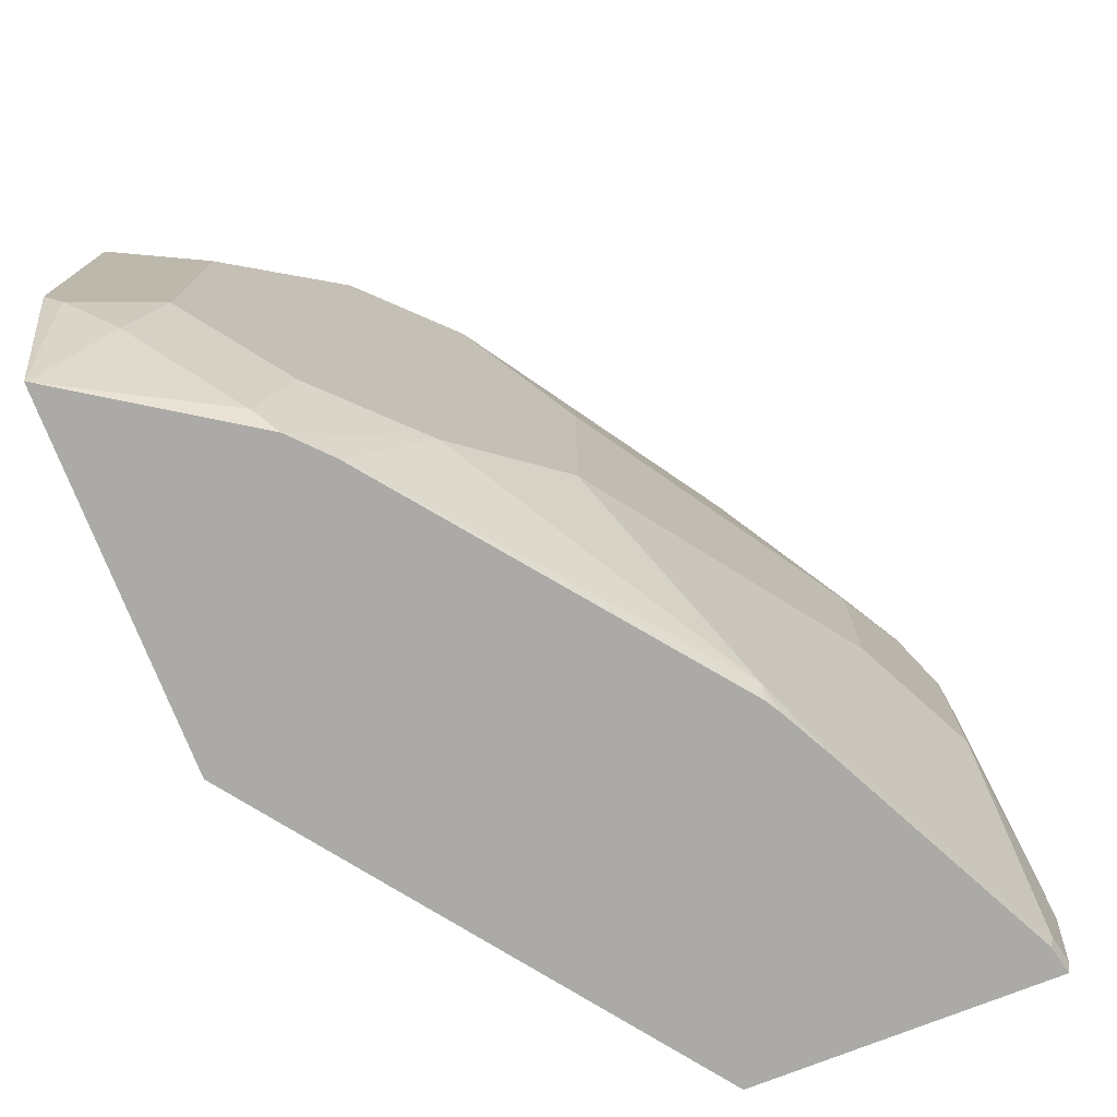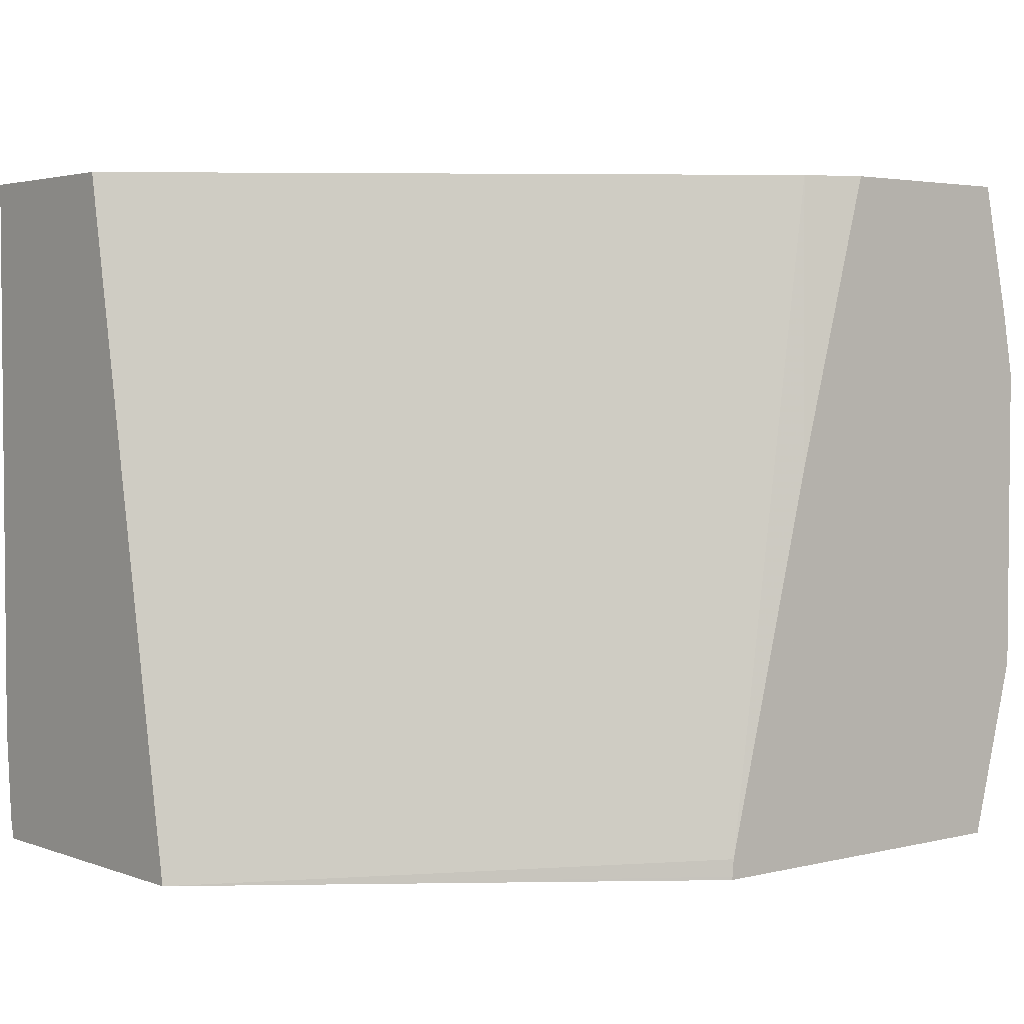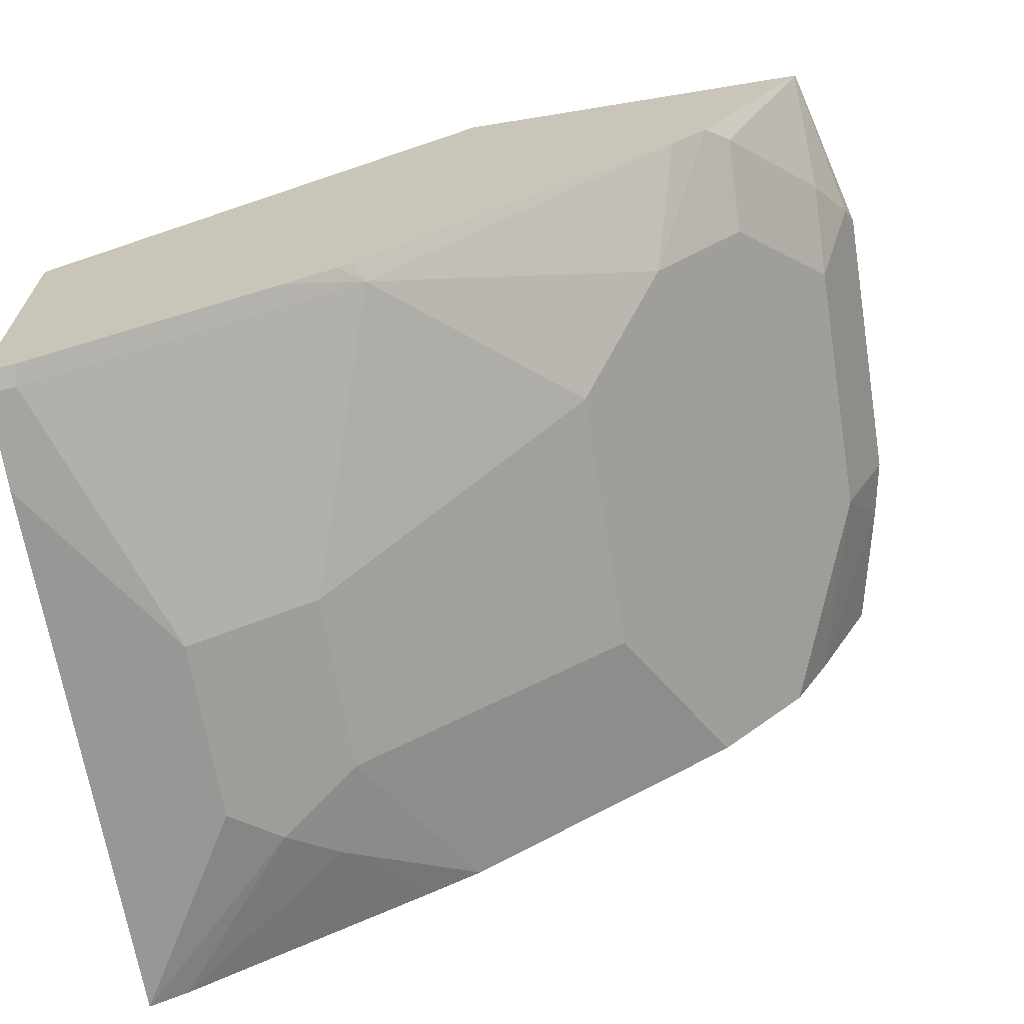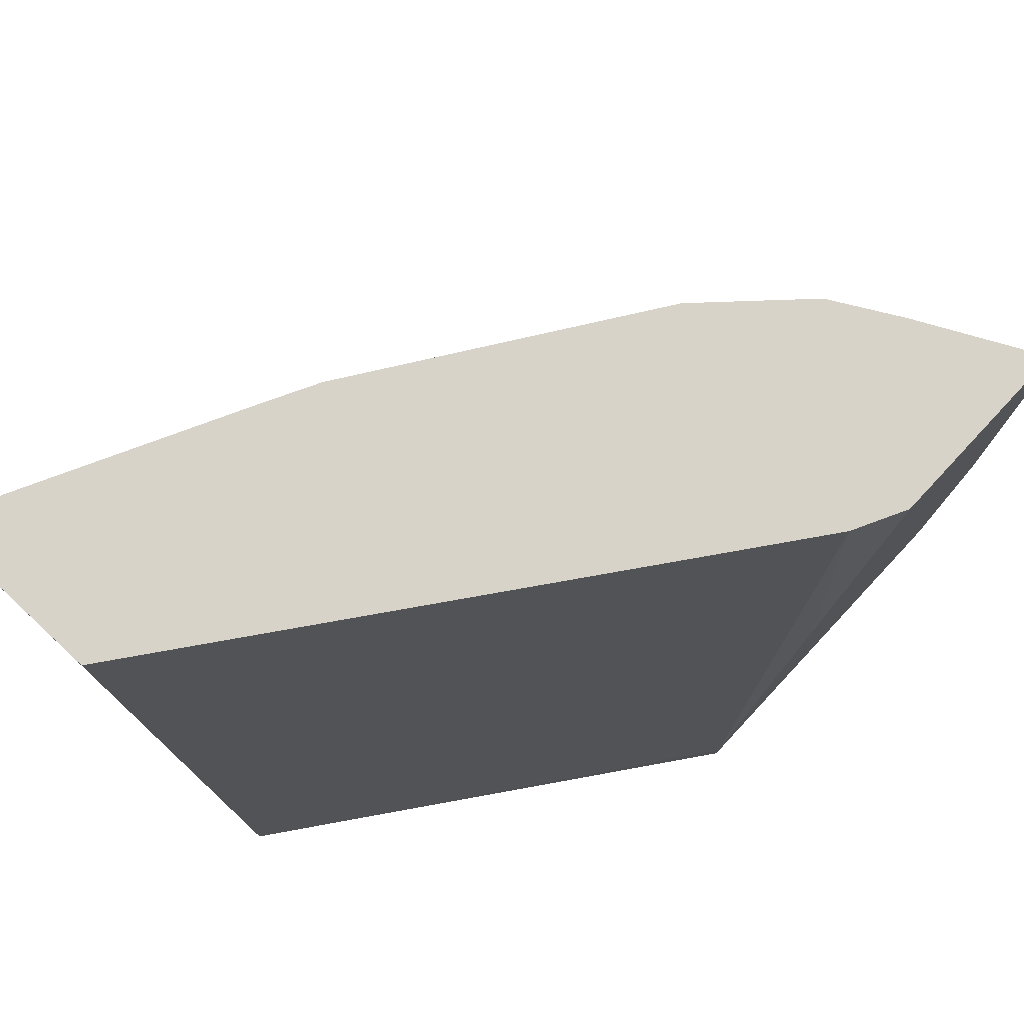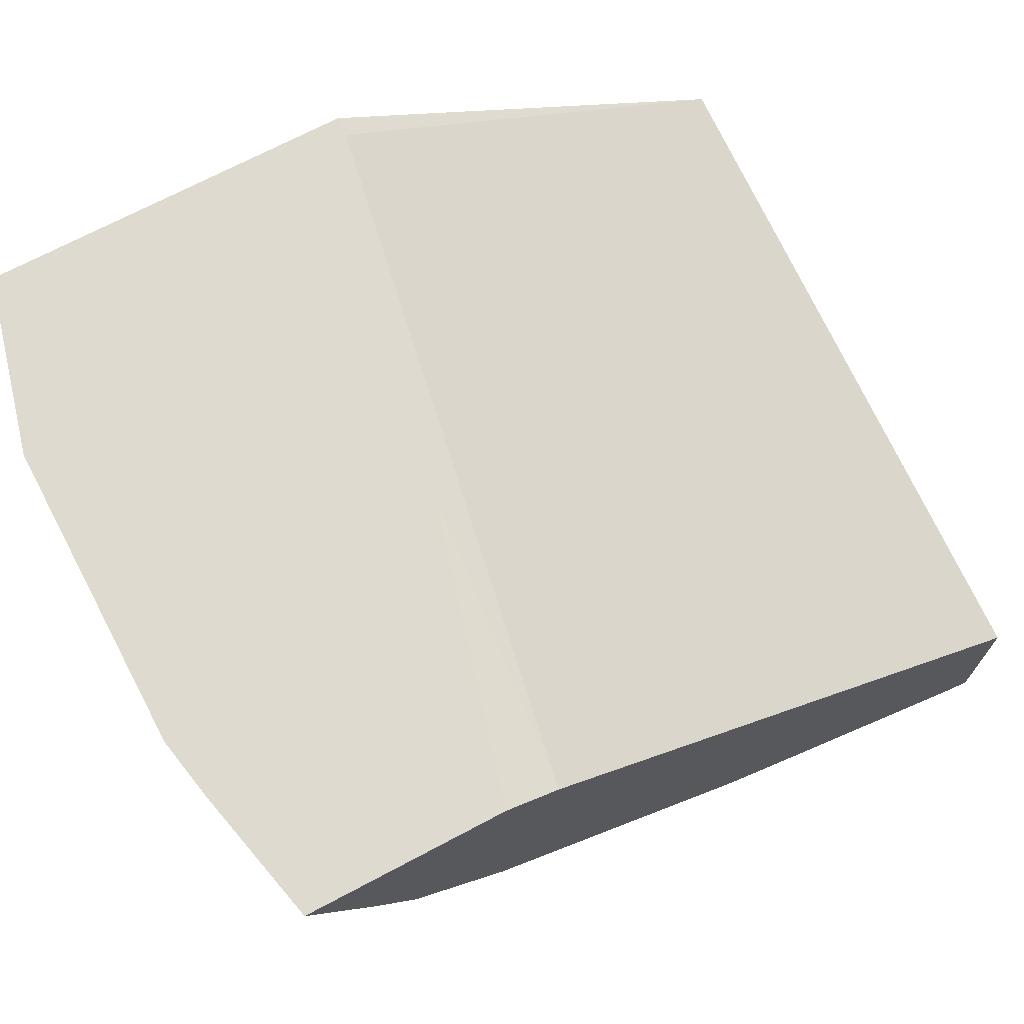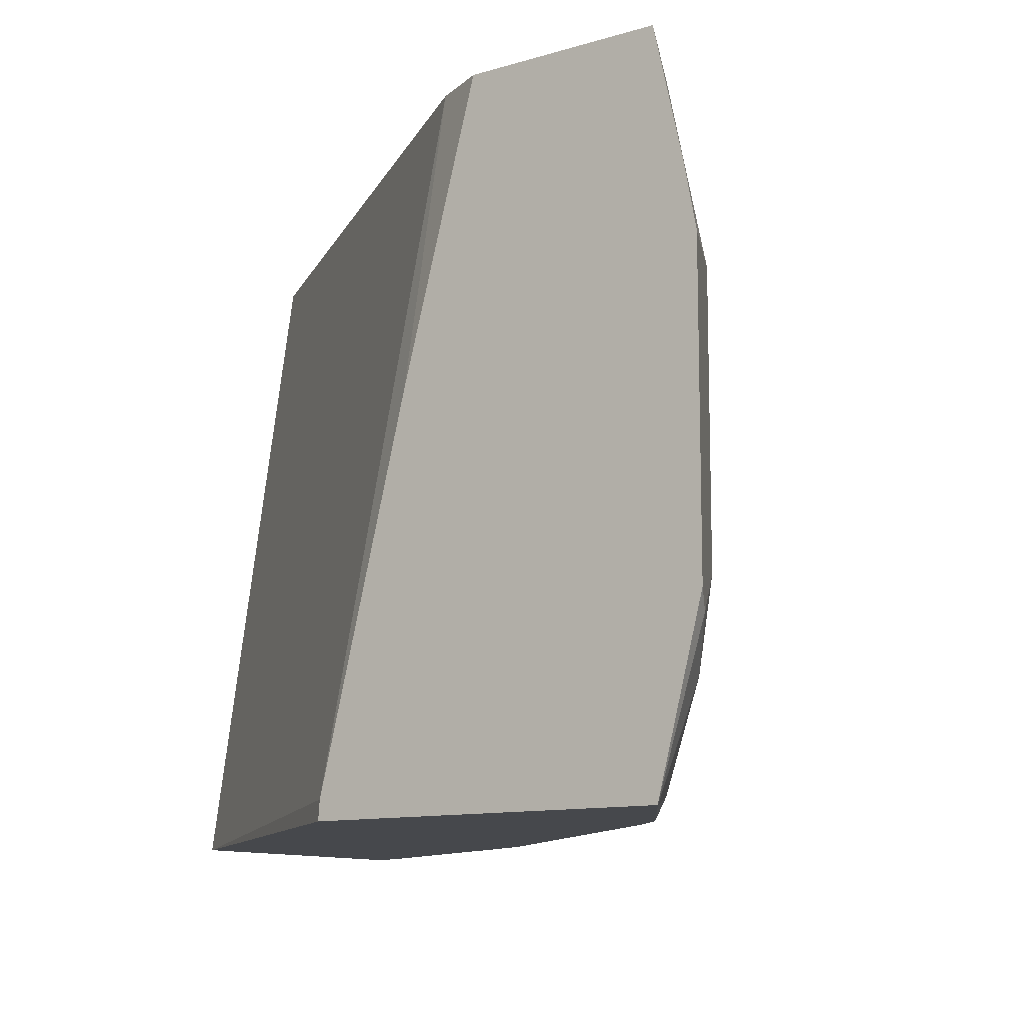
<metadata>
{"format":"obj","ext":"obj","renderer":"f3d","projection":"perspective","resolution":1024,"background":"white","views":[{"elev":-75.7,"azim":111.5,"up":"+Y"},{"elev":3.2,"azim":-39.6,"up":"+Y"},{"elev":-66.9,"azim":9.3,"up":"+Z"},{"elev":76.2,"azim":-47.0,"up":"+Y"},{"elev":70.8,"azim":152.1,"up":"+Z"},{"elev":-11.2,"azim":35.9,"up":"+Y"}]}
</metadata>
<code>
v 0.5765 0.3554 -0.4323
v 0.5878 0.3049 -0.4323
v 0.5534 0.3554 -0.4777
v 0.5021 0.3554 -0.4323
v 0.5922 0.2812 -0.4323
v 0.5741 0.2812 -0.4687
v 0.5389 0.3554 -0.5038
v 0.4821 0.3554 -0.4424
v 0.4723 0.246 -0.4323
v 0.5922 0.1652 -0.4323
v 0.5741 0.1758 -0.4687
v 0.5038 0.3554 -0.5389
v 0.4367 0.1055 -0.4323
v 0.2712 0.3554 -0.6005
v 0.2712 0.09792 -0.5551
v 0.5887 0.1582 -0.4394
v 0.5746 0.09792 -0.4323
v 0.5755 0.1406 -0.4569
v 0.5404 0.1055 -0.4921
v 0.5389 0.1406 -0.5038
v 0.5038 0.1406 -0.5389
v 0.4686 0.2812 -0.5741
v 0.3977 0.3554 -0.6105
v 0.4362 0.09915 -0.4323
v 0.2712 0.3554 -0.6728
v 0.4361 0.09792 -0.4323
v 0.2712 0.09792 -0.6684
v 0.5741 0.09792 -0.4335
v 0.531 0.09792 -0.4996
v 0.4686 0.1758 -0.5741
v 0.5168 0.09792 -0.513
v 0.3984 0.1055 -0.6092
v 0.3632 0.2812 -0.6444
v 0.3515 0.3163 -0.6458
v 0.3767 0.3554 -0.6213
v 0.2712 0.1406 -0.6728
v 0.2856 0.3554 -0.6668
v 0.3339 0.2988 -0.659
v 0.3163 0.2812 -0.6678
v 0.2712 0.1055 -0.67
v 0.2812 0.1055 -0.6678
v 0.2821 0.09792 -0.6659
v 0.3632 0.2109 -0.6444
v 0.3949 0.09792 -0.6086
v 0.3896 0.09792 -0.6117
v 0.3709 0.09792 -0.6216
v 0.3749 0.1055 -0.6209
v 0.3559 0.3554 -0.6317
v 0.3163 0.2109 -0.6678
v 0.3006 0.09792 -0.6567
f 23 33 34
f 21 29 31
f 23 34 35
f 22 33 23
f 22 43 33
f 22 30 43
f 21 32 30
f 21 31 32
f 20 29 21
f 15 17 26
f 19 29 20
f 18 28 19
f 17 28 18
f 16 17 18
f 25 37 38
f 15 28 17
f 15 29 28
f 15 31 29
f 15 44 31
f 15 45 44
f 19 28 29
f 25 38 39
f 32 45 46
f 25 49 36
f 15 46 45
f 46 50 47
f 43 47 49
f 41 47 50
f 41 49 47
f 41 50 42
f 36 41 40
f 36 49 41
f 34 38 37
f 34 48 35
f 33 38 34
f 33 39 38
f 33 49 39
f 33 43 49
f 32 47 43
f 32 46 47
f 32 44 45
f 31 44 32
f 30 32 43
f 27 41 42
f 27 40 41
f 25 39 49
f 34 37 48
f 15 50 46
f 15 27 42
f 2 6 3
f 2 5 6
f 1 5 2
f 1 10 5
f 1 17 10
f 1 26 17
f 1 24 26
f 1 13 24
f 1 9 13
f 1 4 9
f 1 8 4
f 1 25 14
f 1 37 25
f 1 48 37
f 1 35 48
f 1 23 35
f 1 12 23
f 1 7 12
f 1 3 7
f 1 2 3
f 15 42 50
f 3 6 7
f 4 8 9
f 1 14 8
f 5 11 6
f 5 10 11
f 14 27 15
f 14 40 27
f 14 36 40
f 14 25 36
f 15 26 24
f 12 22 23
f 12 30 22
f 12 21 30
f 11 20 21
f 13 15 24
f 6 12 7
f 11 18 19
f 11 16 18
f 10 17 16
f 10 16 11
f 8 15 13
f 8 14 15
f 8 13 9
f 6 21 12
f 6 11 21
f 11 19 20

</code>
